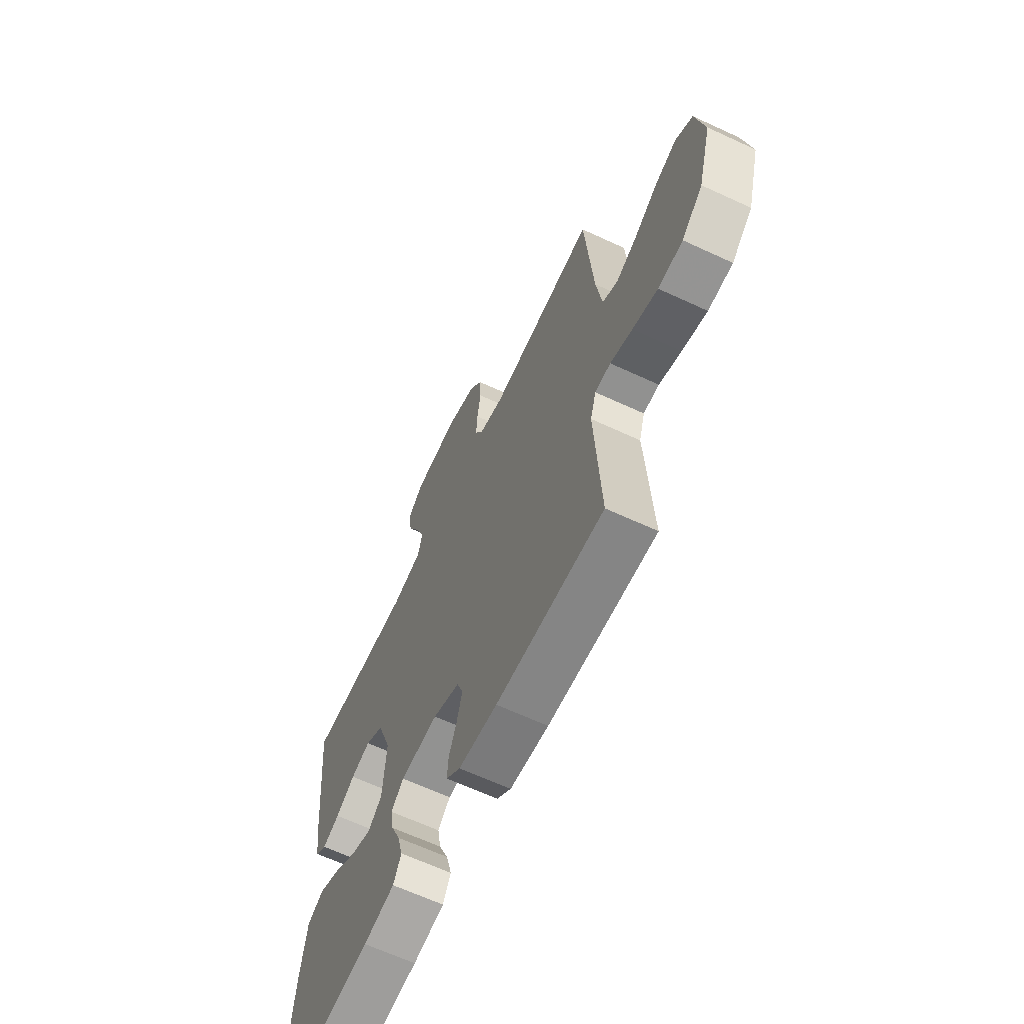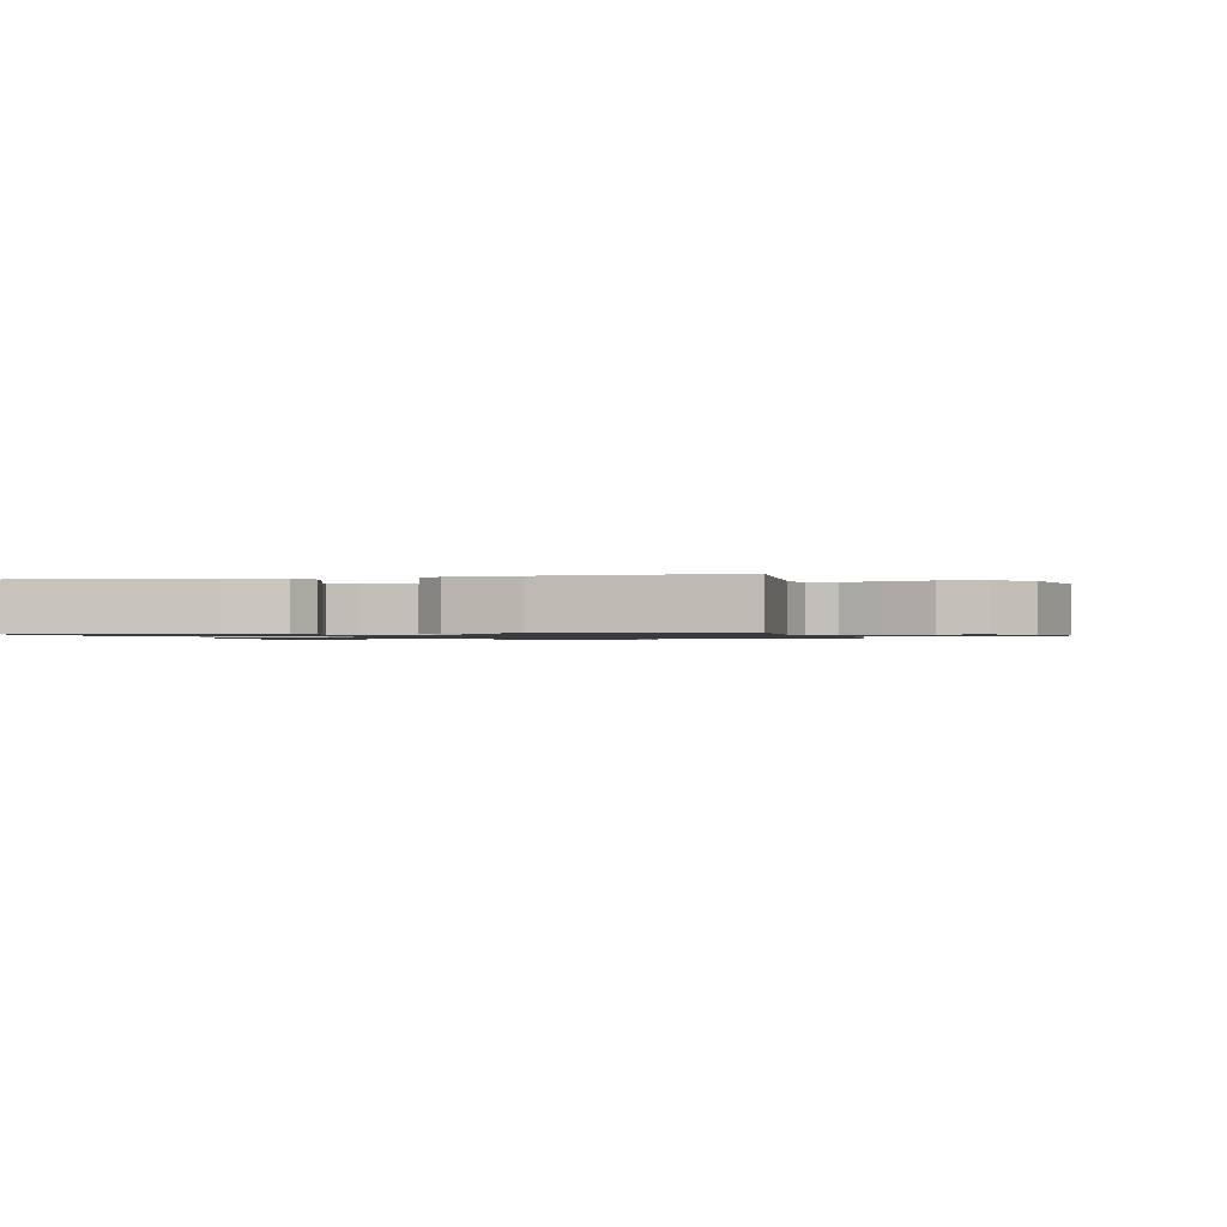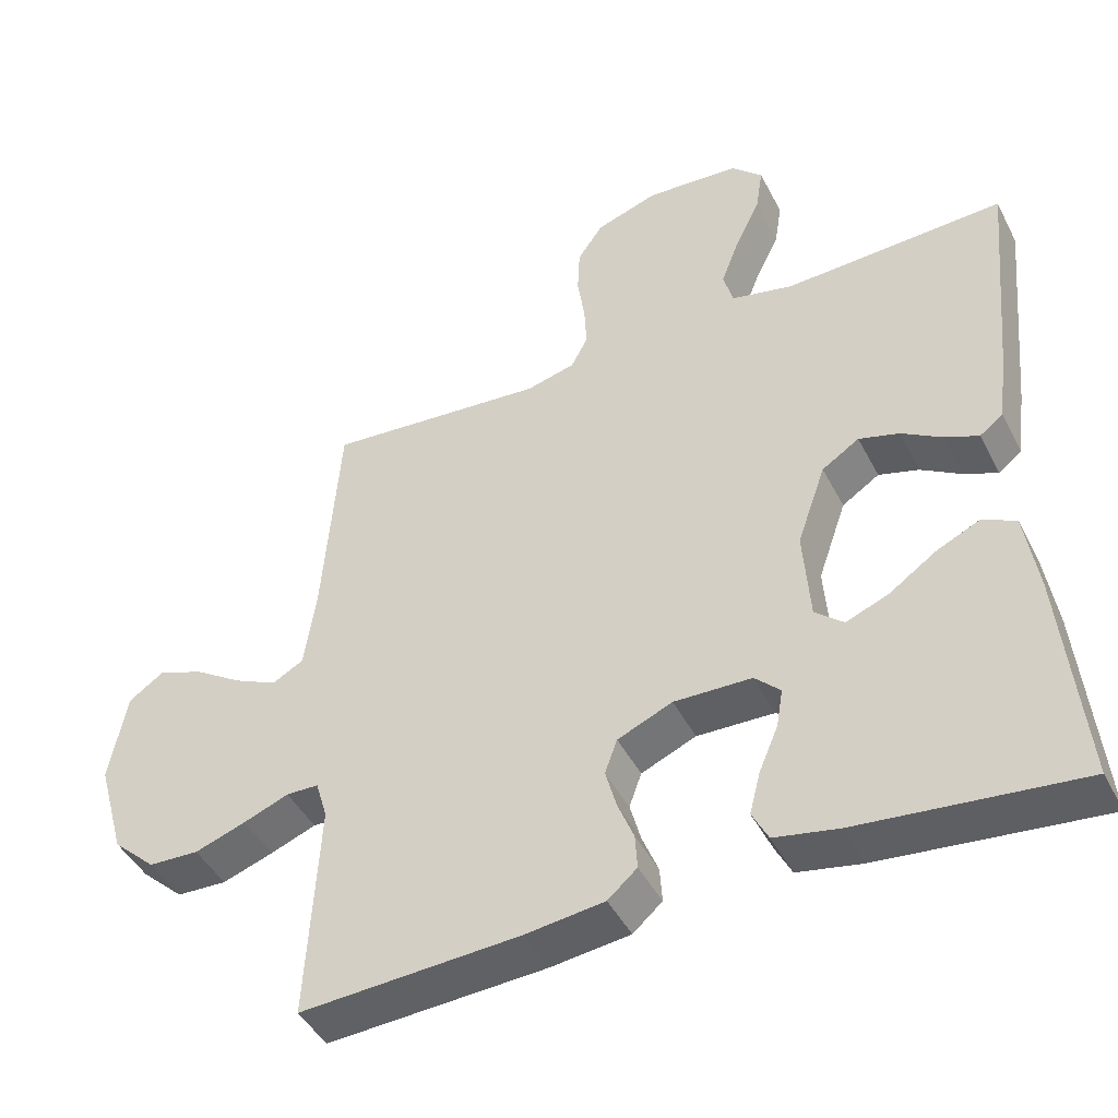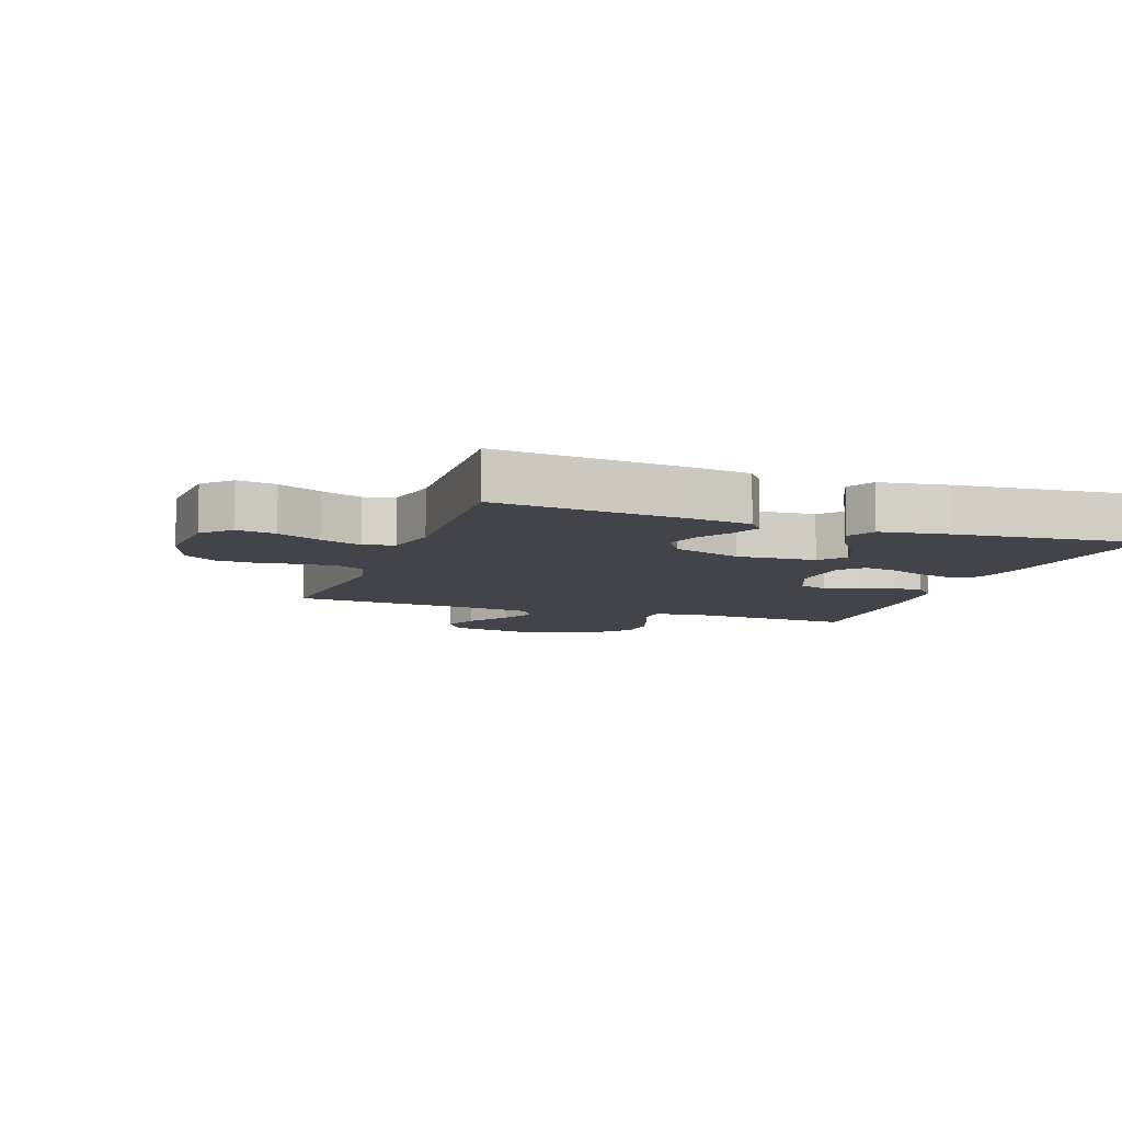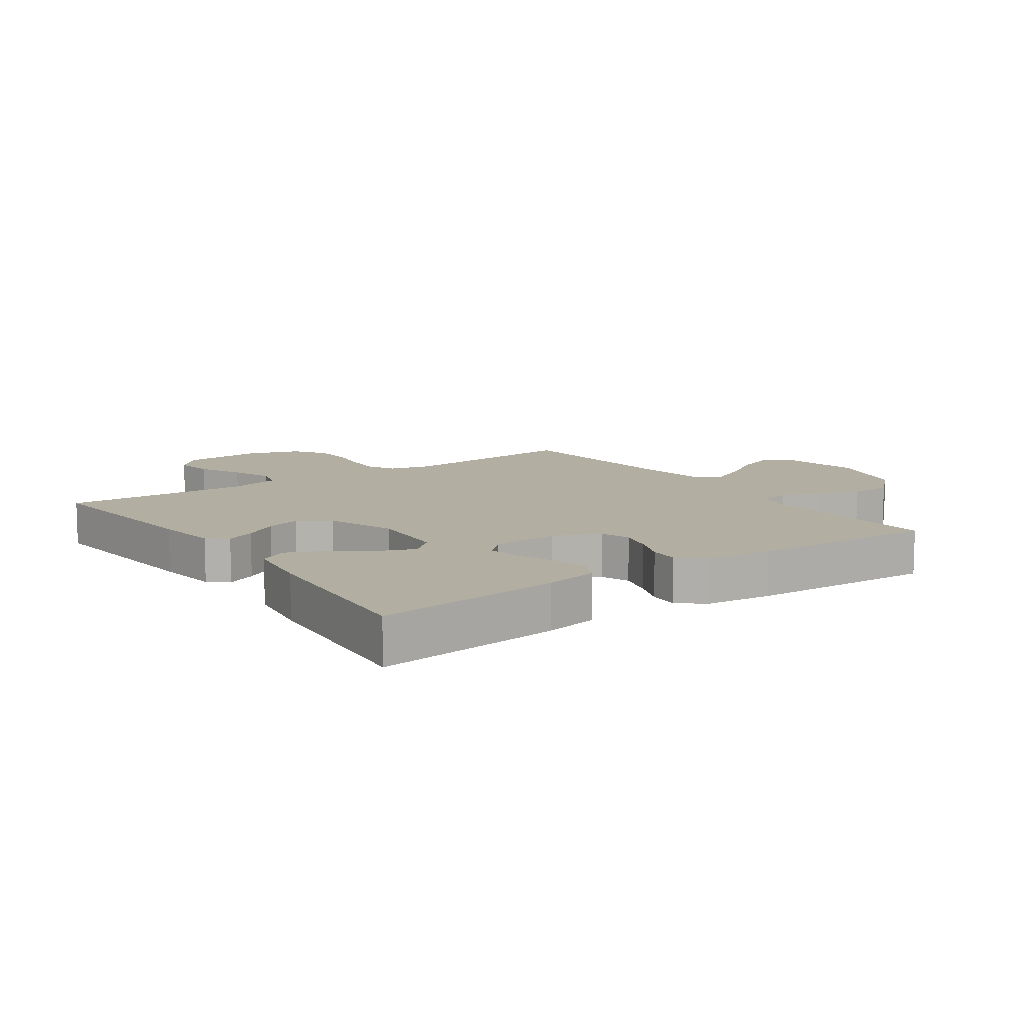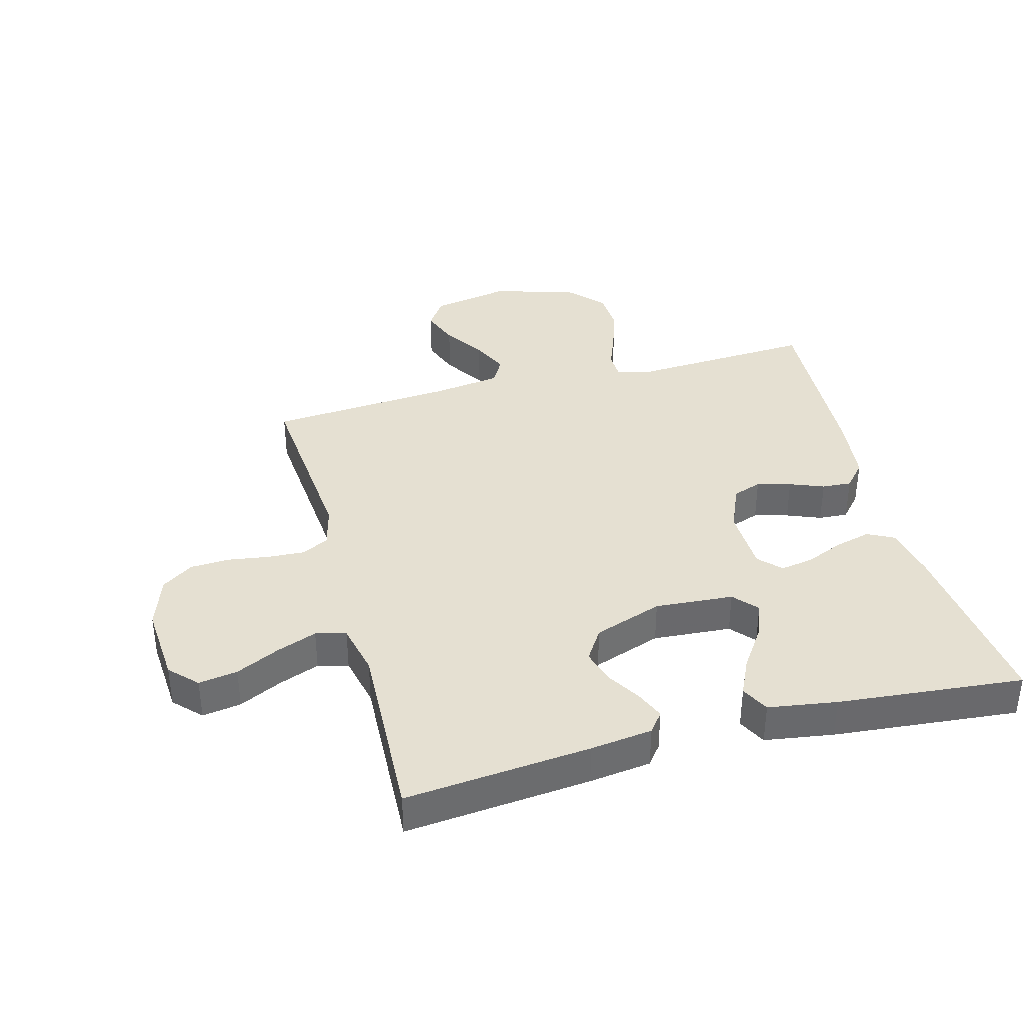
<metadata>
{"format":"obj","ext":"obj","renderer":"f3d","projection":"perspective","resolution":1024,"background":"white","views":[{"elev":-64.7,"azim":-115.1,"up":"+Z"},{"elev":-1.0,"azim":-167.4,"up":"+Y"},{"elev":-45.0,"azim":26.0,"up":"+Z"},{"elev":-8.5,"azim":70.4,"up":"+Y"},{"elev":10.8,"azim":144.8,"up":"+Y"},{"elev":37.6,"azim":75.0,"up":"+Y"}]}
</metadata>
<code>
v 0.5 0.07 0.5
v 0.471 0.07 0.2
v 0.458 0.07 0.1
v 0.426 0.07 0.075
v 0.379 0.07 0.095
v 0.325 0.07 0.128
v 0.27 0.07 0.144
v 0.219 0.07 0.111
v 0.18 0.07 0
v 0.189 0.07 -0.127
v 0.228 0.07 -0.161
v 0.286 0.07 -0.138
v 0.35 0.07 -0.094
v 0.41 0.07 -0.066
v 0.455 0.07 -0.089
v 0.472 0.07 -0.2
v 0.5 0.07 -0.5
v 0.2 0.07 -0.468
v 0.113 0.07 -0.451
v 0.091 0.07 -0.408
v 0.106 0.07 -0.35
v 0.132 0.07 -0.289
v 0.141 0.07 -0.236
v 0.106 0.07 -0.202
v 0 0.07 -0.199
v -0.075 0.07 -0.231
v -0.092 0.07 -0.278
v -0.077 0.07 -0.333
v -0.055 0.07 -0.388
v -0.052 0.07 -0.436
v -0.092 0.07 -0.471
v -0.2 0.07 -0.484
v -0.5 0.07 -0.5
v -0.483 0.07 -0.2
v -0.499 0.07 -0.146
v -0.543 0.07 -0.145
v -0.605 0.07 -0.169
v -0.675 0.07 -0.193
v -0.744 0.07 -0.19
v -0.803 0.07 -0.135
v -0.841 0.07 0
v -0.817 0.07 0.126
v -0.769 0.07 0.159
v -0.707 0.07 0.136
v -0.641 0.07 0.093
v -0.582 0.07 0.065
v -0.539 0.07 0.089
v -0.523 0.07 0.2
v -0.5 0.07 0.5
v -0.2 0.07 0.474
v -0.133 0.07 0.491
v -0.11 0.07 0.534
v -0.113 0.07 0.594
v -0.123 0.07 0.661
v -0.12 0.07 0.725
v -0.085 0.07 0.776
v 0 0.07 0.805
v 0.128 0.07 0.796
v 0.171 0.07 0.754
v 0.161 0.07 0.691
v 0.127 0.07 0.621
v 0.102 0.07 0.555
v 0.115 0.07 0.506
v 0.2 0.07 0.487
v 0.5 0 0.5
v 0.471 0 0.2
v 0.458 0 0.1
v 0.426 0 0.075
v 0.379 0 0.095
v 0.325 0 0.128
v 0.27 0 0.144
v 0.219 0 0.111
v 0.18 0 0
v 0.189 0 -0.127
v 0.228 0 -0.161
v 0.286 0 -0.138
v 0.35 0 -0.094
v 0.41 0 -0.066
v 0.455 0 -0.089
v 0.472 0 -0.2
v 0.5 0 -0.5
v 0.2 0 -0.468
v 0.113 0 -0.451
v 0.091 0 -0.408
v 0.106 0 -0.35
v 0.132 0 -0.289
v 0.141 0 -0.236
v 0.106 0 -0.202
v 0 0 -0.199
v -0.075 0 -0.231
v -0.092 0 -0.278
v -0.077 0 -0.333
v -0.055 0 -0.388
v -0.052 0 -0.436
v -0.092 0 -0.471
v -0.2 0 -0.484
v -0.5 0 -0.5
v -0.483 0 -0.2
v -0.499 0 -0.146
v -0.543 0 -0.145
v -0.605 0 -0.169
v -0.675 0 -0.193
v -0.744 0 -0.19
v -0.803 0 -0.135
v -0.841 0 0
v -0.817 0 0.126
v -0.769 0 0.159
v -0.707 0 0.136
v -0.641 0 0.093
v -0.582 0 0.065
v -0.539 0 0.089
v -0.523 0 0.2
v -0.5 0 0.5
v -0.2 0 0.474
v -0.133 0 0.491
v -0.11 0 0.534
v -0.113 0 0.594
v -0.123 0 0.661
v -0.12 0 0.725
v -0.085 0 0.776
v 0 0 0.805
v 0.128 0 0.796
v 0.171 0 0.754
v 0.161 0 0.691
v 0.127 0 0.621
v 0.102 0 0.555
v 0.115 0 0.506
v 0.2 0 0.487
f 58 59 60 61
f 58 61 62
f 57 58 62
f 56 57 62 63
f 53 54 55 56
f 52 53 56 63
f 48 49 50
f 47 48 50 51
f 42 43 44 45
f 42 45 46
f 41 42 46
f 40 41 46
f 39 40 46 47
f 36 37 38 39
f 31 32 33 34
f 31 34 35
f 28 29 30 31
f 27 28 31 35
f 26 27 35
f 25 26 35
f 24 25 35
f 19 20 21 22
f 19 22 23
f 18 19 23
f 17 18 23
f 16 17 23 24
f 12 13 14 15
f 11 12 15 16
f 3 4 5 6
f 3 6 7
f 64 1 2 3
f 64 3 7
f 51 52 63 64
f 51 64 7 8
f 36 39 47 51
f 35 36 51 8
f 11 16 24 35
f 10 11 35
f 9 10 35
f 8 9 35
f 125 124 123 122
f 126 125 122
f 126 122 121
f 127 126 121 120
f 120 119 118 117
f 127 120 117 116
f 114 113 112
f 115 114 112 111
f 109 108 107 106
f 110 109 106
f 110 106 105
f 110 105 104
f 111 110 104 103
f 103 102 101 100
f 98 97 96 95
f 99 98 95
f 95 94 93 92
f 99 95 92 91
f 99 91 90
f 99 90 89
f 99 89 88
f 86 85 84 83
f 87 86 83
f 87 83 82
f 87 82 81
f 88 87 81 80
f 79 78 77 76
f 80 79 76 75
f 70 69 68 67
f 71 70 67
f 67 66 65 128
f 71 67 128
f 128 127 116 115
f 72 71 128 115
f 115 111 103 100
f 72 115 100 99
f 99 88 80 75
f 99 75 74
f 99 74 73
f 99 73 72
f 1 65 66 2
f 2 66 67 3
f 3 67 68 4
f 4 68 69 5
f 5 69 70 6
f 6 70 71 7
f 7 71 72 8
f 8 72 73 9
f 9 73 74 10
f 10 74 75 11
f 11 75 76 12
f 12 76 77 13
f 13 77 78 14
f 14 78 79 15
f 15 79 80 16
f 16 80 81 17
f 17 81 82 18
f 18 82 83 19
f 19 83 84 20
f 20 84 85 21
f 21 85 86 22
f 22 86 87 23
f 23 87 88 24
f 24 88 89 25
f 25 89 90 26
f 26 90 91 27
f 27 91 92 28
f 28 92 93 29
f 29 93 94 30
f 30 94 95 31
f 31 95 96 32
f 32 96 97 33
f 33 97 98 34
f 34 98 99 35
f 35 99 100 36
f 36 100 101 37
f 37 101 102 38
f 38 102 103 39
f 39 103 104 40
f 40 104 105 41
f 41 105 106 42
f 42 106 107 43
f 43 107 108 44
f 44 108 109 45
f 45 109 110 46
f 46 110 111 47
f 47 111 112 48
f 48 112 113 49
f 49 113 114 50
f 50 114 115 51
f 51 115 116 52
f 52 116 117 53
f 53 117 118 54
f 54 118 119 55
f 55 119 120 56
f 56 120 121 57
f 57 121 122 58
f 58 122 123 59
f 59 123 124 60
f 60 124 125 61
f 61 125 126 62
f 62 126 127 63
f 63 127 128 64
f 64 128 65 1

</code>
